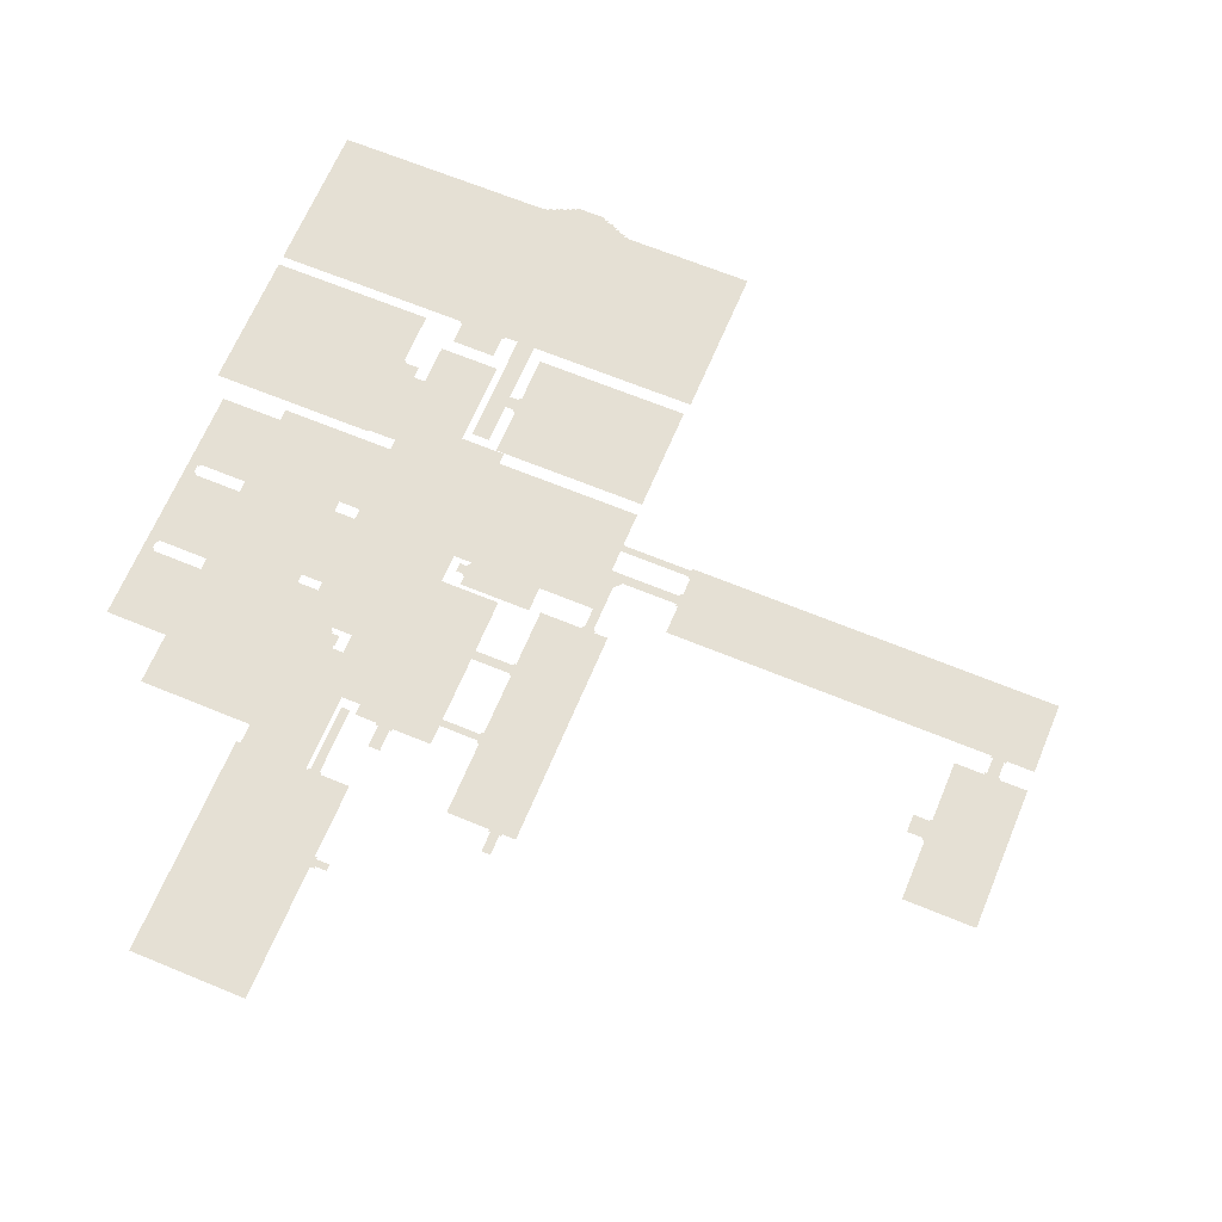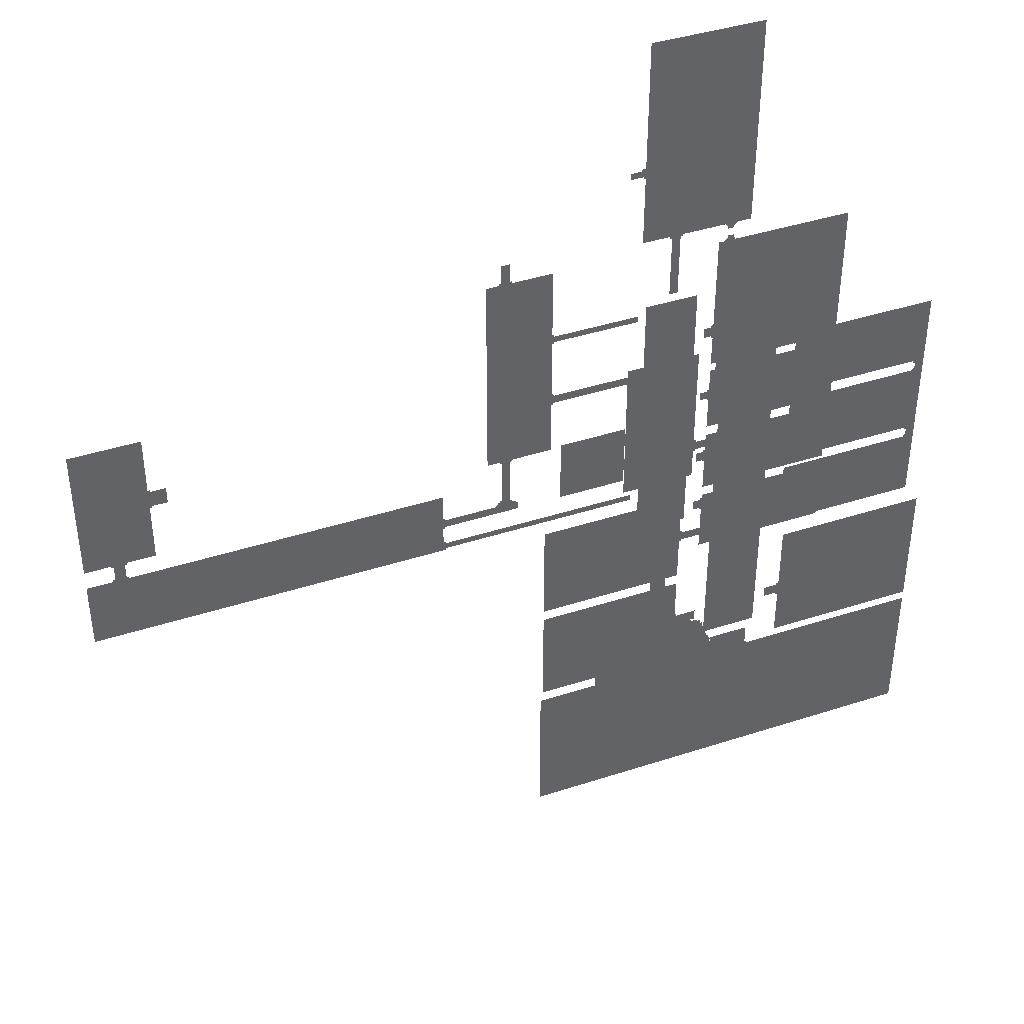
<metadata>
{"format":"obj","ext":"obj","renderer":"f3d","projection":"perspective","resolution":1024,"background":"white","views":[{"elev":65.6,"azim":22.6,"up":"+Y"},{"elev":40.9,"azim":158.3,"up":"+Z"}]}
</metadata>
<code>
o result.001_Cube.001
v 86.85 1.2e-05 -34.95
v 85.35 1.2e-05 -34.95
v 85.35 1e-05 -32.85
v 1.95 1.4e-05 -40.65
v 1.65 1.4e-05 -40.95
v 1.95 1.2e-05 -39.15
v 1.95 1.6e-05 -49.65
v 1.65 1.6e-05 -49.95
v 1.95 1.6e-05 -48.15
v 13.95 1e-05 -32.85
v 14.25 1e-05 -32.55
v 13.95 1.2e-05 -34.05
v 1.95 1e-05 -28.35
v 1.95 1e-05 -29.55
v 1.65 1e-05 -29.85
v 4.35 1.6e-05 -50.85
v 11.85 4e-06 -11.25
v 11.85 1.6e-05 -50.85
v 3.75 2.9e-05 -88.65
v 3.15 2.8e-05 -88.35
v 4.65 2.9e-05 -88.95
v 4.35 22.5 -11.25
v 11.85 22.5 -50.85
v 4.35 22.5 -50.85
v 9.15 2.2e-05 -68.55
v 6.75 1.7e-05 -52
v 9.15 1.7e-05 -52
v 5.25 22.5 -55.05
v 10.65 22.5 -55.05
v 10.95 22.5 -55.35
v 16.05 22.5 -47.85
v 16.05 22.5 -46.35
v 16.35 22.5 -46.05
v 16.05 22.5 -31.35
v 16.35 22.5 -31.05
v 16.05 22.5 -32.55
v 1.95 22.5 -19.35
v 1.65 22.5 -19.65
v 1.95 22.5 -17.85
v -0.75 2e-06 -3.45
v -0.45 2e-06 -3.15
v 0.45 2e-06 -3.15
v 19.95 22.5 -2.25
v 15.15 22.5 -16.05
v 17.85 22.5 -2.25
v 12.75 -4e-06 10.65
v 13.05 -3e-06 9.45
v 12.75 -2e-06 9.15
v 1.05 22.5 -47.25
v 0.75 22.5 -47.55
v 1.05 22.5 -45.75
v 31.05 1e-05 -31.65
v 25.35 1e-05 -31.65
v 25.35 8e-06 -23.85
v 25.08 8e-06 -23.82
v 25.05 8e-06 -23.55
v 13 8e-06 -23.55
v 13 8e-06 -22.35
v 25.05 8e-06 -22.35
v 25.08 8e-06 -22.08
v 25.35 8e-06 -22.05
v 31.35 1e-05 -31.95
v 31.08 1e-05 -31.92
v 32.85 1e-05 -31.65
v 34.65 1e-05 -31.65
v 25.35 4e-06 -13.65
v 25.07 4e-06 -13.63
v 25.05 4e-06 -13.35
v 32.55 1e-05 -31.95
v 13 4e-06 -13.35
v 13 4e-06 -12.45
v 25.05 4e-06 -12.45
v 25.08 4e-06 -12.18
v 25.35 4e-06 -12.15
v 25.35 0 -2.25
v 31.05 0 -2.25
v 31.08 0 -1.98
v 31.35 0 -1.95
v 31.35 -0 0.75
v 32.55 -0 0.75
v 32.55 0 -1.95
v 32.82 0 -1.98
v 32.85 0 -2.25
v 34.65 0 -2.25
v 31.05 1.2e-05 -39.15
v 31.08 1.2e-05 -38.88
v 31.35 1.2e-05 -38.85
v 32.55 1.2e-05 -38.55
v 32.82 1e-05 -31.92
v 32.82 1.2e-05 -38.58
v 32.85 1.2e-05 -38.85
v 30.48 1.2e-05 -39.18
v 30.75 1.2e-05 -39.15
v 30.45 1.3e-05 -39.45
v 33.12 1.2e-05 -38.88
v 33.15 1.2e-05 -39.15
v 30.15 1.4e-05 -40.65
v 30.15 1.3e-05 -39.45
v 33.42 1.2e-05 -39.18
v 33.45 1.3e-05 -39.45
v 40.95 1.4e-05 -40.65
v 41.25 1.4e-05 -40.95
v 40.98 1.4e-05 -40.92
v 40.95 1.4e-05 -43.65
v 40.98 1.4e-05 -43.38
v 41.25 1.4e-05 -43.35
v 13 1.4e-05 -44.55
v 13 1.4e-05 -43.65
v 41.25 1.4e-05 -44.85
v 40.98 1.4e-05 -44.82
v 40.95 1.4e-05 -44.55
v 90.75 1.4e-05 -44.85
v 85.05 1.2e-05 -35.25
v 87.15 1.2e-05 -35.25
v 90.75 1.2e-05 -35.25
v 87.12 1.2e-05 -34.98
v 87.15 1e-05 -32.55
v 87.12 1e-05 -32.82
v 86.85 1e-05 -32.85
v 40.95 1.3e-05 -39.45
v 40.98 1.2e-05 -39.18
v 41.25 1.2e-05 -39.15
v 41.25 1.2e-05 -35.25
v 90.75 4e-06 -13.35
v 90.75 1e-05 -32.55
v 81.15 8e-06 -24.45
v 81.15 7e-06 -21.45
v 81.15 4e-06 -13.35
v 80.85 8e-06 -21.75
v 80.88 7e-06 -21.48
v 78.75 8e-06 -24.15
v 78.75 8e-06 -21.75
v 80.88 8e-06 -24.42
v 80.85 8e-06 -24.15
v 85.05 1e-05 -32.55
v 85.08 1.2e-05 -34.98
v 81.15 1e-05 -32.55
v 85.08 1e-05 -32.82
v -17.55 1.5e-05 -45.75
v -17.55 1.2e-05 -36.15
v 1.65 1.2e-05 -36.15
v 1.65 1.2e-05 -38.85
v 1.92 1.2e-05 -38.88
v 1.65 1.5e-05 -45.75
v 1.92 1.4e-05 -40.92
v 3 1.2e-05 -39.15
v 3 1.4e-05 -40.65
v -17.55 1.8e-05 -56.85
v -17.55 1.6e-05 -47.25
v 1.65 1.6e-05 -47.25
v 1.65 1.6e-05 -47.85
v 1.92 1.6e-05 -47.88
v 1.65 1.8e-05 -56.85
v 1.92 1.6e-05 -49.92
v 3 1.6e-05 -48.15
v 3 1.6e-05 -49.65
v 23.85 1e-05 -31.35
v 23.85 1.4e-05 -40.65
v 14.25 1.2e-05 -34.35
v 14.25 1.4e-05 -40.65
v 13.98 1.2e-05 -34.32
v 14.25 1e-05 -31.35
v 13.98 1e-05 -32.58
v 13 1.2e-05 -34.05
v 13 1e-05 -32.85
v 1.65 1.2e-05 -34.65
v -17.85 1.2e-05 -34.65
v -17.85 8e-06 -24.75
v 1.65 8e-06 -24.75
v 1.65 1e-05 -28.05
v 1.92 1e-05 -28.08
v 3 1e-05 -28.35
v 3 1e-05 -29.55
v 1.923 1e-05 -29.82
v 4.35 4e-06 -11.25
v 5.58 2.3e-05 -70.38
v 5.85 2.3e-05 -70.35
v 5.55 2.4e-05 -70.65
v 10.05 2.3e-05 -70.35
v 10.32 2.3e-05 -70.38
v 10.35 2.4e-05 -70.65
v 10.95 2.4e-05 -70.65
v 11.25 2.4e-05 -70.95
v 11.22 2.4e-05 -70.68
v 11.55 2.4e-05 -70.95
v 11.85 2.4e-05 -71.25
v 11.82 2.4e-05 -70.98
v 4.68 2.4e-05 -70.68
v 4.95 2.4e-05 -70.65
v 4.65 2.4e-05 -70.95
v 4.08 2.4e-05 -70.98
v 4.35 2.4e-05 -70.95
v 4.05 2.4e-05 -71.25
v 3.48 2.4e-05 -71.28
v 3.75 2.4e-05 -71.25
v 3.45 2.4e-05 -71.55
v 12.45 2.4e-05 -71.25
v 12.75 2.4e-05 -71.55
v 12.72 2.4e-05 -71.28
v 13.05 2.4e-05 -71.55
v 13.35 2.4e-05 -71.85
v 13.32 2.4e-05 -71.58
v 13.95 2.4e-05 -71.85
v 14.25 2.4e-05 -72.15
v 14.22 2.4e-05 -71.88
v -0.45 2.4e-05 -75.45
v 2.58 2.4e-05 -71.58
v 2.85 2.4e-05 -71.55
v 2.55 2.4e-05 -71.85
v 16.95 2.5e-05 -76.65
v 16.35 2.4e-05 -75.15
v -0.75 2.8e-05 -83.85
v 1.98 2.4e-05 -71.88
v 2.25 2.4e-05 -71.85
v 1.95 2.4e-05 -72.15
v 1.08 2.4e-05 -72.18
v 1.35 2.4e-05 -72.15
v 1.05 2.4e-05 -72.45
v -0.15 2.4e-05 -74.55
v 14.55 2.4e-05 -72.15
v 14.85 2.4e-05 -72.45
v 14.82 2.4e-05 -72.18
v 15.75 2.4e-05 -73.65
v 15.15 2.4e-05 -72.45
v 15.45 2.4e-05 -73.05
v 15.42 2.4e-05 -72.48
v 15.45 2.4e-05 -72.75
v 15.72 2.4e-05 -73.08
v 15.75 2.4e-05 -73.35
v 16.02 2.4e-05 -73.68
v 16.05 2.4e-05 -73.95
v 0.48 2.4e-05 -72.48
v 0.75 2.4e-05 -72.45
v 0.45 2.4e-05 -72.75
v 0.45 2.4e-05 -73.05
v 16.65 2.4e-05 -75.75
v 0.15 2.4e-05 -73.95
v 16.05 2.4e-05 -74.25
v 16.32 2.4e-05 -74.28
v 16.35 2.4e-05 -74.55
v 16.62 2.4e-05 -75.18
v 16.65 2.4e-05 -75.45
v 0.15 2.4e-05 -73.35
v 0.18 2.4e-05 -73.08
v -0.15 2.4e-05 -74.25
v -0.12 2.4e-05 -73.98
v 16.92 2.4e-05 -75.78
v 16.95 2.4e-05 -76.05
v 17.22 2.5e-05 -76.68
v 17.25 2.6e-05 -76.95
v -0.45 2.4e-05 -74.85
v -0.42 2.4e-05 -74.58
v -0.75 2.4e-05 -75.75
v -0.72 2.4e-05 -75.48
v 17.25 2.6e-05 -77.25
v 17.52 2.6e-05 -77.28
v 17.55 2.6e-05 -77.55
v 17.55 2.7e-05 -82.35
v 17.25 2.7e-05 -82.65
v 17.52 2.7e-05 -82.62
v 17.25 2.8e-05 -83.25
v 16.95 2.8e-05 -83.55
v 17.22 2.8e-05 -83.52
v 16.95 2.8e-05 -83.85
v 16.65 2.8e-05 -84.15
v 16.92 2.8e-05 -84.12
v 16.65 2.8e-05 -84.45
v 16.35 2.8e-05 -84.75
v 16.62 2.8e-05 -84.72
v -0.75 2.4e-05 -76.05
v 16.35 2.8e-05 -85.35
v 16.05 2.8e-05 -85.65
v 16.32 2.8e-05 -85.62
v 16.05 2.8e-05 -85.95
v 15.75 2.8e-05 -86.25
v 16.02 2.8e-05 -86.22
v 12.15 2.9e-05 -88.65
v -1.05 2.5e-05 -76.35
v -1.02 2.4e-05 -76.08
v -1.35 2.6e-05 -76.95
v -1.32 2.5e-05 -76.68
v -1.05 2.5e-05 -76.65
v 13.65 2.8e-05 -88.05
v -1.35 2.7e-05 -82.35
v -1.35 2.6e-05 -77.55
v -1.05 2.8e-05 -83.25
v 15.75 2.8e-05 -86.85
v 15.45 2.8e-05 -87.15
v 15.72 2.8e-05 -87.12
v 12.75 2.8e-05 -88.35
v -1.65 2.6e-05 -77.85
v -1.62 2.6e-05 -77.58
v 15.45 2.8e-05 -87.45
v 15.15 2.8e-05 -87.45
v 15.12 2.8e-05 -87.72
v 14.85 2.8e-05 -87.75
v 14.25 2.8e-05 -87.75
v 14.22 2.8e-05 -88.02
v 13.95 2.8e-05 -88.05
v -1.62 2.6e-05 -82.32
v -1.65 2.6e-05 -82.05
v -1.32 2.8e-05 -83.22
v -1.35 2.8e-05 -82.95
v 13.62 2.8e-05 -88.32
v 13.35 2.8e-05 -88.35
v -1.02 2.8e-05 -83.82
v -1.05 2.8e-05 -83.55
v 12.72 2.9e-05 -88.62
v 12.45 2.9e-05 -88.65
v 12.12 2.9e-05 -88.92
v 11.85 2.9e-05 -88.95
v -0.72 2.8e-05 -84.72
v -0.75 2.8e-05 -84.45
v -0.45 2.8e-05 -84.75
v -0.42 2.8e-05 -85.32
v -0.45 2.8e-05 -85.05
v -0.15 2.8e-05 -85.35
v 11.55 2.9e-05 -88.95
v 11.52 3e-05 -89.22
v 11.25 3e-05 -89.25
v 10.65 3e-05 -89.25
v -0.12 2.8e-05 -86.22
v -0.15 2.8e-05 -85.95
v 0.15 2.8e-05 -86.25
v 10.62 3e-05 -89.52
v 10.35 3e-05 -89.55
v 10.05 3e-05 -89.55
v 10.02 3e-05 -89.82
v 9.75 3e-05 -89.85
v 0.18 2.8e-05 -86.82
v 0.15 2.8e-05 -86.55
v 0.45 2.8e-05 -86.85
v 0.48 2.8e-05 -87.42
v 0.45 2.8e-05 -87.15
v 0.75 2.8e-05 -87.45
v 1.65 2.8e-05 -87.75
v 6.15 3e-05 -89.85
v 2.25 2.8e-05 -88.05
v 5.25 3e-05 -89.25
v 5.85 3e-05 -89.55
v 5.88 3e-05 -89.82
v 5.55 3e-05 -89.55
v 5.28 3e-05 -89.52
v 1.05 2.8e-05 -87.45
v 1.35 2.8e-05 -87.75
v 1.08 2.8e-05 -87.72
v 1.95 2.8e-05 -88.05
v 1.68 2.8e-05 -88.02
v 4.95 3e-05 -89.25
v 4.68 3e-05 -89.22
v 2.55 2.8e-05 -88.35
v 2.28 2.8e-05 -88.32
v 3.45 2.9e-05 -88.65
v 3.18 2.9e-05 -88.62
v 4.05 2.9e-05 -88.95
v 3.78 2.9e-05 -88.92
v 11.85 22.5 -11.25
v 6.75 2.2e-05 -68.55
v 35.85 22.5 -74.55
v -19.65 22.5 -74.55
v -19.65 22.5 -55.35
v 4.95 22.5 -55.35
v 4.98 22.5 -55.08
v 35.85 22.5 -55.35
v 10.92 22.5 -55.08
v 5.25 22.5 -52.35
v 10.65 22.5 -52.35
v 16.35 22.5 -40.35
v 35.55 22.5 -40.35
v 35.55 22.5 -53.85
v 16.35 22.5 -53.85
v 16.35 22.5 -48.15
v 16.08 22.5 -48.12
v 13.35 22.5 -47.85
v 13.35 22.5 -46.35
v 16.08 22.5 -46.08
v 35.55 22.5 -25.35
v 35.55 22.5 -38.85
v 16.35 22.5 -32.85
v 16.35 22.5 -38.85
v 16.08 22.5 -32.82
v 16.35 22.5 -25.35
v 16.08 22.5 -31.08
v 13.35 22.5 -32.55
v 13.35 22.5 -31.35
v 9.15 22.5 -8.85
v 9.12 22.5 -9.12
v 8.85 22.5 -9.15
v 8.85 22.5 -9.75
v 7.35 22.5 -9.75
v 7.35 22.5 -9.15
v 7.08 22.5 -9.12
v 7.05 22.5 -8.85
v 12.75 22.5 9.75
v 12.75 22.5 -8.85
v 4.35 22.5 -2.55
v 4.35 22.5 -8.85
v 4.35 22.5 -4.35
v 4.35 22.5 9.75
v 4.05 22.5 -2.85
v 4.08 22.5 -2.58
v 4.058 22.5 -4.342
v 4.05 22.5 -4.05
v 1.95 22.5 -4.05
v 1.942 22.5 -4.342
v 1.65 22.5 -4.35
v 1.65 22.5 -33.45
v 1.65 22.5 -34.05
v -17.55 22.5 -34.05
v 1.95 22.5 -33.15
v 1.92 22.5 -33.42
v 2.85 22.5 -31.65
v 2.85 22.5 -33.15
v 1.65 22.5 -31.35
v 1.92 22.5 -31.38
v 1.95 22.5 -31.65
v -17.55 22.5 -2.85
v 1.65 22.5 -12.15
v -16.05 22.5 -12.15
v -16.05 22.5 -24.75
v 1.65 22.5 -24.75
v -16.08 22.5 -12.42
v -16.35 22.5 -12.45
v -16.35 22.5 -13.35
v -16.08 22.5 -13.38
v -16.05 22.5 -13.65
v -16.35 22.5 -24.45
v -16.08 22.5 -24.48
v -16.05 22.5 -23.25
v -16.08 22.5 -23.52
v -16.35 22.5 -23.55
v 1.65 22.5 -13.65
v 1.65 22.5 -17.55
v 1.92 22.5 -17.58
v 1.65 22.5 -23.25
v 1.92 22.5 -19.62
v 2.85 22.5 -17.85
v 2.85 22.5 -19.35
v 0.75 2e-06 -3.45
v 1.65 2e-06 -3.45
v 1.65 6e-06 -16.95
v 1.92 6e-06 -16.98
v 1.95 6e-06 -17.25
v 3 6e-06 -17.25
v 3 6e-06 -18.75
v 1.95 6e-06 -18.75
v 1.92 6e-06 -19.02
v 1.65 6e-06 -19.05
v 0.72 2e-06 -3.18
v 1.65 8e-06 -23.55
v -17.55 8e-06 -23.55
v -0.45 1e-06 -2.663
v 0.45 1e-06 -2.663
v -0.72 2e-06 -3.18
v -17.55 2e-06 -3.45
v 24.75 22.5 -21.75
v 15.15 22.5 -21.75
v 15.15 22.5 -17.85
v 14.87 22.5 -17.83
v 14.85 22.5 -17.55
v 13.35 22.5 -17.55
v 13.35 22.5 -16.35
v 14.85 22.5 -16.35
v 14.88 22.5 -16.08
v 24.75 22.5 -2.25
v 19.65 22.5 -1.95
v 19.92 22.5 -1.98
v 18.15 22.5 0.75
v 19.65 22.5 0.75
v 17.88 22.5 -1.98
v 18.15 22.5 -1.95
v 15.15 22.5 -2.25
v 13.08 -4e-06 10.68
v 13.35 -4e-06 10.35
v 13.35 -4e-06 10.6
v 14.85 -4e-06 10.35
v 14.85 -3e-06 9.45
v -2.85 -1e-05 28.65
v 12.75 -1e-05 28.65
v -0.75 0 -0.75
v -2.85 0 -0.75
v -0.45 0 -1.05
v -0.72 0 -1.02
v 0.45 0 -1.538
v -0.45 0 -1.538
v 0.75 0 -0.75
v 0.72 0 -1.02
v 0.45 0 -1.05
v 7.35 0 -1.05
v 7.08 0 -1.02
v 7.05 0 -0.75
v 13.02 -2e-06 9.18
v 12.75 0 -0.75
v 8.85 0 -0.75
v 8.82 0 -1.02
v 8.55 0 -1.05
v 8.55 4e-06 -10
v 7.35 4e-06 -10
v -19.65 22.5 -54.15
v -19.65 22.5 -36.75
v 0.75 22.5 -45.45
v 0.75 22.5 -36.75
v 1.02 22.5 -45.48
v 0.75 22.5 -54.15
v 1.02 22.5 -47.52
v 2.85 22.5 -45.75
v 2.85 22.5 -47.25
g result.001_Cube.001_result.001_Cube.001_acid.002
f 1 2 3
f 4 5 6
f 7 8 9
f 10 11 12
f 13 14 15
f 16 17 18
f 19 20 21
f 22 23 24
f 25 26 27
f 28 29 30
f 31 32 33
f 34 35 36
f 37 38 39
f 40 41 42
f 43 44 45
f 46 47 48
f 49 50 51
f 52 53 54
f 54 55 56
f 56 57 58
f 59 60 61
f 56 58 59
f 54 56 59
f 54 59 61
f 62 63 52
f 52 54 64
f 54 61 65
f 64 54 65
f 66 67 68
f 61 66 65
f 52 64 69
f 62 52 69
f 68 70 71
f 68 71 72
f 72 73 74
f 74 75 76
f 76 77 78
f 78 79 80
f 81 82 83
f 78 80 81
f 74 76 83
f 76 78 81
f 68 72 74
f 66 68 74
f 76 81 83
f 83 84 74
f 84 65 66
f 66 74 84
f 85 86 87
f 87 62 88
f 64 89 69
f 88 90 91
f 62 69 88
f 92 93 94
f 93 85 94
f 85 87 91
f 87 88 91
f 91 95 96
f 97 98 94
f 94 85 97
f 85 91 96
f 96 99 100
f 85 96 100
f 101 97 100
f 100 97 85
f 102 103 101
f 104 105 106
f 107 108 104
f 109 110 111
f 111 107 104
f 111 104 106
f 112 109 113
f 109 111 106
f 112 113 114
f 114 115 112
f 1 116 114
f 117 118 119
f 1 114 113
f 109 106 113
f 120 121 122
f 101 100 120
f 102 101 120
f 122 123 113
f 102 120 122
f 124 125 126
f 125 117 126
f 127 128 124
f 129 130 127
f 131 132 129
f 126 133 134
f 134 131 129
f 129 127 126
f 127 124 126
f 117 119 135
f 126 117 135
f 106 102 113
f 102 122 113
f 113 136 2
f 126 134 129
f 135 137 126
f 3 138 135
f 3 135 119
f 1 113 2
f 119 1 3
f 139 140 5
f 140 141 142
f 142 143 6
f 140 142 5
f 5 144 139
f 4 145 5
f 146 147 4
f 142 6 5
f 6 146 4
f 148 149 8
f 149 150 151
f 151 152 9
f 149 151 8
f 8 153 148
f 7 154 8
f 155 156 7
f 151 9 8
f 9 155 7
f 157 158 159
f 158 160 159
f 159 161 12
f 11 162 157
f 10 163 11
f 164 165 10
f 157 159 11
f 159 12 11
f 12 164 10
f 166 167 15
f 167 168 15
f 168 169 170
f 170 171 13
f 13 172 173
f 14 174 15
f 13 173 14
f 168 170 15
f 170 13 15
f 16 175 17
f 176 177 178
f 177 179 178
f 179 180 181
f 181 182 183
f 182 184 183
f 183 185 186
f 185 187 186
f 179 181 178
f 188 189 190
f 189 178 190
f 178 181 186
f 181 183 186
f 191 192 193
f 192 190 193
f 194 195 196
f 195 193 196
f 190 178 193
f 186 197 198
f 197 199 198
f 178 186 193
f 198 200 201
f 200 202 201
f 201 203 204
f 203 205 204
f 193 186 196
f 186 198 201
f 196 186 206
f 207 208 209
f 208 196 209
f 210 186 211
f 186 210 212
f 186 201 211
f 213 214 215
f 214 209 215
f 216 217 218
f 217 215 218
f 209 196 219
f 206 186 212
f 204 220 221
f 220 222 221
f 201 204 223
f 215 209 219
f 219 196 206
f 221 224 225
f 224 226 227
f 225 224 227
f 225 228 229
f 223 230 231
f 225 229 223
f 204 221 223
f 232 233 234
f 233 218 235
f 218 215 235
f 210 211 236
f 235 215 237
f 221 225 223
f 223 231 238
f 238 239 240
f 211 241 242
f 238 240 211
f 223 238 201
f 233 235 234
f 243 244 235
f 245 246 237
f 237 243 235
f 237 215 219
f 238 211 201
f 211 242 236
f 236 247 248
f 210 249 250
f 236 248 210
f 219 245 237
f 251 252 219
f 253 254 206
f 206 251 219
f 210 250 255
f 255 256 257
f 257 258 259
f 258 260 259
f 259 261 262
f 261 263 262
f 210 255 259
f 255 257 259
f 262 264 265
f 264 266 265
f 265 267 268
f 267 269 268
f 259 262 265
f 270 253 206
f 206 212 270
f 259 265 210
f 268 271 272
f 271 273 272
f 272 274 275
f 274 276 275
f 265 268 277
f 278 279 270
f 280 281 282
f 282 278 270
f 210 265 21
f 212 210 21
f 268 272 283
f 212 284 270
f 285 280 282
f 282 270 285
f 284 212 286
f 275 287 288
f 287 289 288
f 270 284 285
f 272 275 283
f 268 283 290
f 291 292 285
f 288 293 294
f 294 295 296
f 297 298 299
f 294 296 297
f 275 288 294
f 291 285 284
f 300 301 284
f 301 291 284
f 302 303 286
f 303 284 286
f 275 294 297
f 297 299 283
f 275 297 283
f 283 304 305
f 306 307 212
f 307 286 212
f 283 305 290
f 290 308 309
f 277 310 311
f 290 309 277
f 268 290 277
f 312 313 314
f 313 212 314
f 315 316 317
f 316 314 317
f 21 265 277
f 277 311 318
f 314 212 317
f 318 319 320
f 212 21 20
f 277 318 321
f 21 277 321
f 322 323 324
f 323 317 324
f 317 212 20
f 318 320 321
f 321 325 326
f 327 328 329
f 321 326 327
f 330 331 332
f 331 324 332
f 333 334 335
f 334 332 335
f 324 317 336
f 327 329 337
f 317 20 338
f 321 327 339
f 332 324 336
f 327 337 340
f 337 341 340
f 340 342 339
f 342 343 339
f 344 335 332
f 345 346 344
f 347 348 336
f 336 345 344
f 344 332 336
f 327 340 339
f 339 349 21
f 349 350 21
f 336 317 338
f 338 347 336
f 351 352 338
f 353 354 20
f 20 351 338
f 21 321 339
f 19 353 20
f 355 356 19
f 21 355 19
f 22 357 23
f 25 358 26
f 359 360 30
f 360 361 362
f 362 363 28
f 360 362 30
f 30 364 359
f 29 365 30
f 366 367 29
f 362 28 30
f 28 366 29
f 368 369 33
f 369 370 33
f 370 371 372
f 372 373 31
f 31 374 375
f 32 376 33
f 31 375 32
f 370 372 33
f 372 31 33
f 377 378 379
f 378 380 379
f 379 381 36
f 35 382 377
f 34 383 35
f 384 385 34
f 377 379 35
f 379 36 35
f 36 384 34
f 386 387 388
f 388 389 390
f 391 392 393
f 388 390 391
f 394 395 396
f 395 386 396
f 386 388 391
f 393 397 398
f 386 391 393
f 399 394 396
f 400 401 396
f 386 393 398
f 398 402 403
f 404 405 406
f 386 398 396
f 398 403 396
f 400 396 403
f 400 403 404
f 407 408 409
f 410 411 407
f 412 413 410
f 414 415 416
f 416 412 410
f 410 407 416
f 407 409 414
f 416 407 414
f 417 400 404
f 406 418 419
f 417 404 406
f 420 421 414
f 417 406 419
f 419 422 423
f 424 425 426
f 417 419 423
f 417 423 424
f 420 414 409
f 427 428 420
f 429 430 431
f 427 420 409
f 431 427 409
f 409 417 424
f 426 432 433
f 409 424 431
f 424 426 431
f 433 434 39
f 429 431 426
f 38 435 429
f 37 436 38
f 437 438 37
f 426 433 429
f 433 39 38
f 429 433 38
f 39 437 37
f 439 440 441
f 441 442 443
f 443 444 445
f 446 447 448
f 443 445 446
f 449 439 42
f 439 441 40
f 42 439 40
f 441 443 446
f 448 450 451
f 441 446 448
f 452 453 42
f 40 454 41
f 41 452 42
f 441 448 451
f 40 441 455
f 451 455 441
f 456 457 458
f 458 459 460
f 460 461 462
f 463 464 44
f 460 462 463
f 456 458 44
f 458 460 463
f 43 465 44
f 465 456 44
f 466 467 43
f 468 469 466
f 45 470 471
f 471 468 466
f 466 43 45
f 458 463 44
f 44 472 45
f 471 466 45
f 46 473 474
f 473 475 474
f 474 476 477
f 478 479 46
f 480 481 478
f 482 483 480
f 484 485 482
f 486 487 488
f 488 484 482
f 482 480 486
f 480 478 46
f 46 474 47
f 474 477 47
f 480 46 486
f 486 488 482
f 489 490 491
f 491 486 48
f 486 46 48
f 47 492 48
f 48 493 494
f 494 495 496
f 496 497 498
f 489 491 496
f 496 491 494
f 496 498 489
f 48 494 491
f 499 500 501
f 500 502 501
f 501 503 51
f 50 504 499
f 49 505 50
f 506 507 49
f 499 501 50
f 501 51 50
f 51 506 49

</code>
